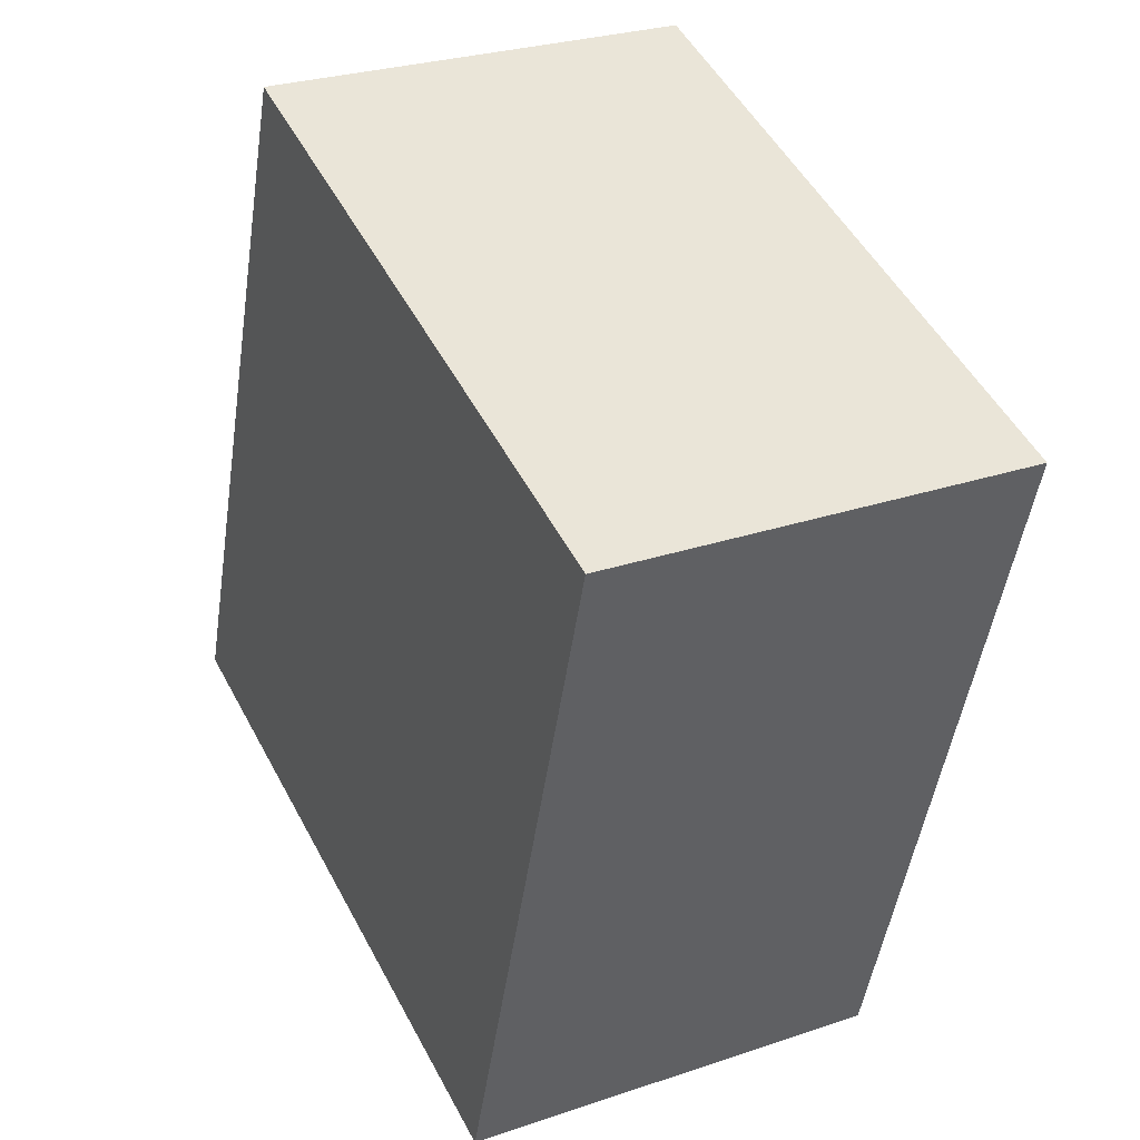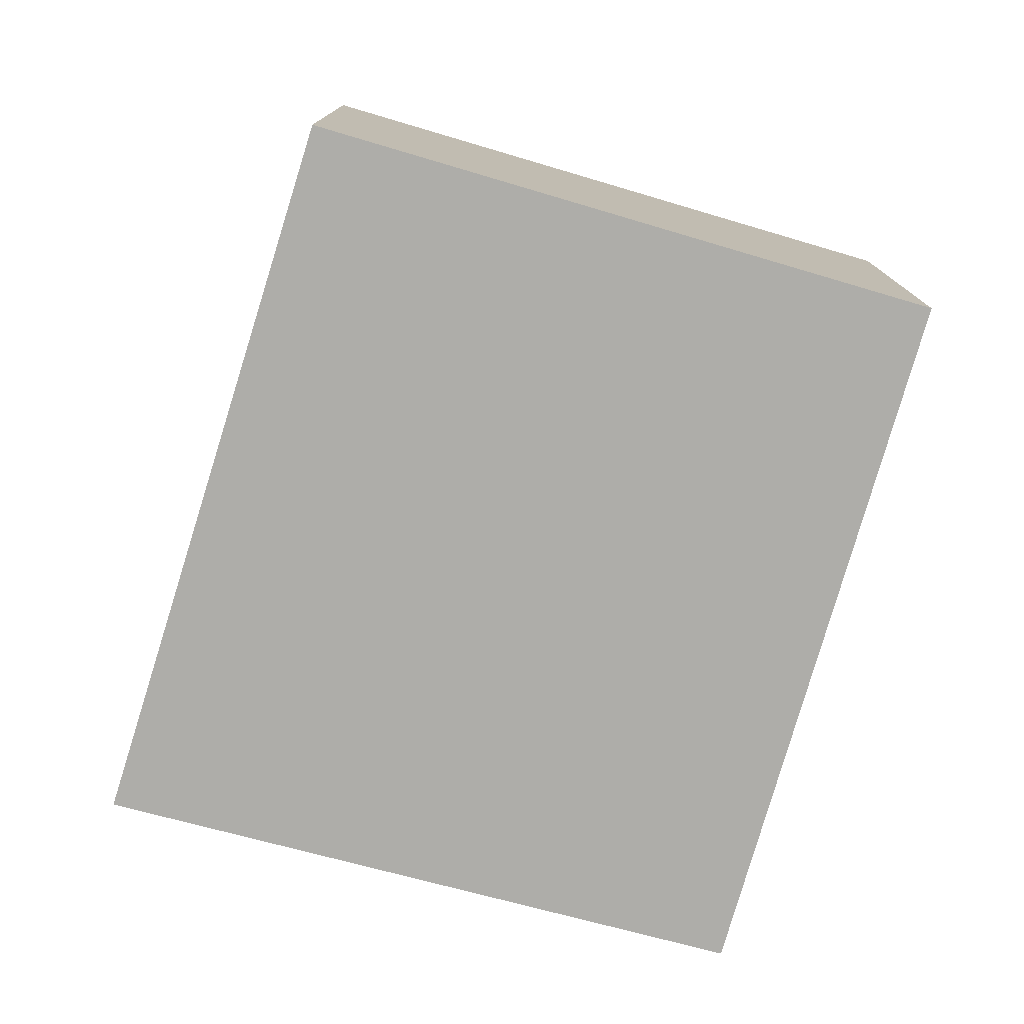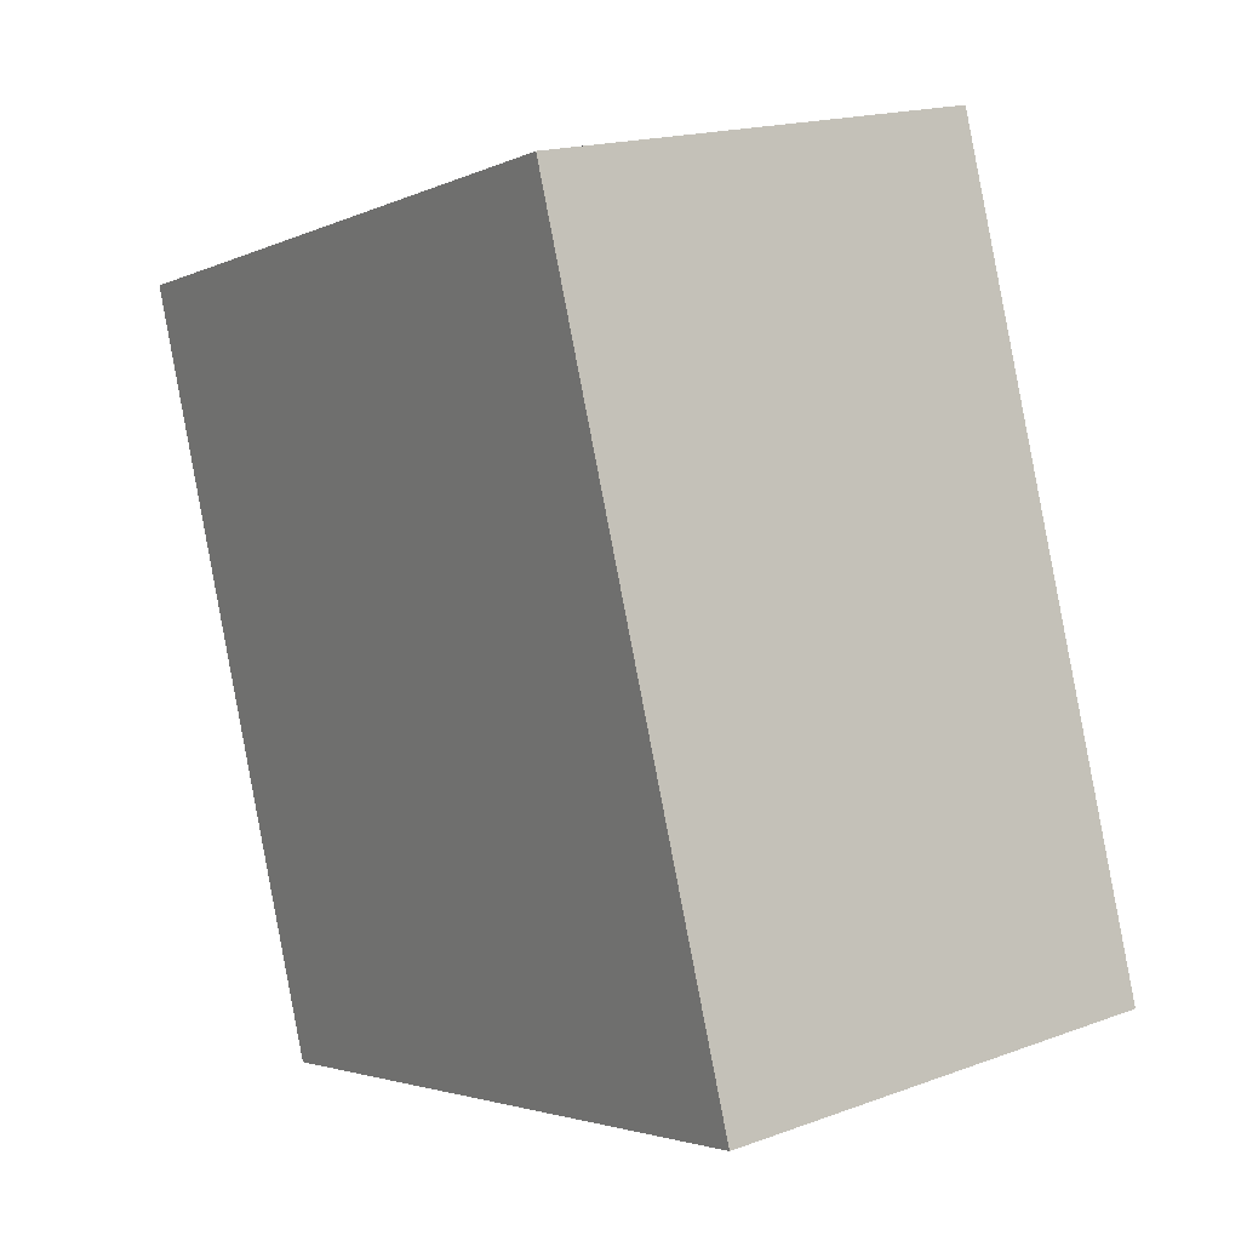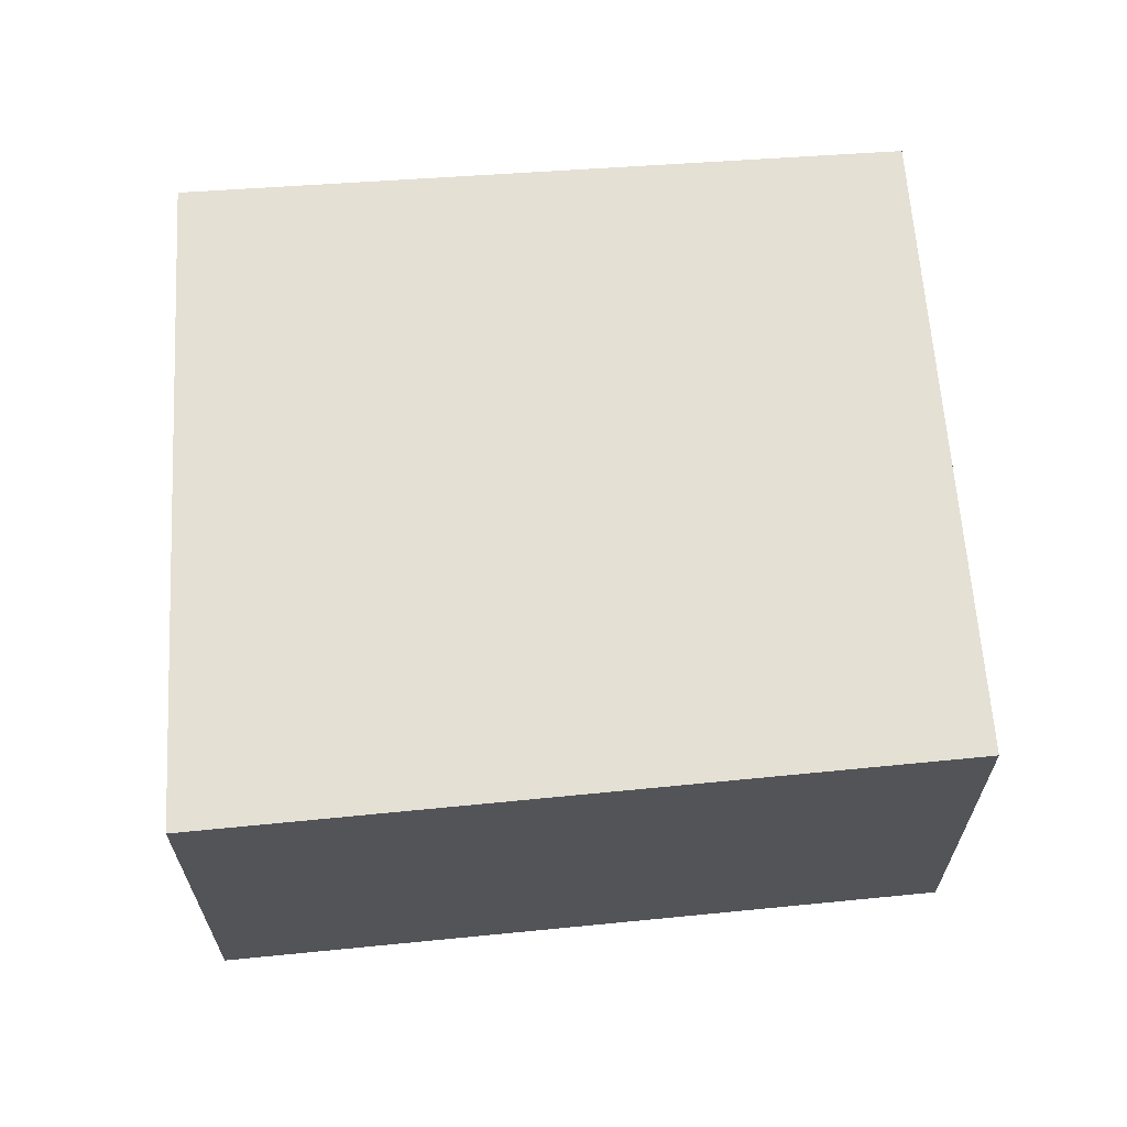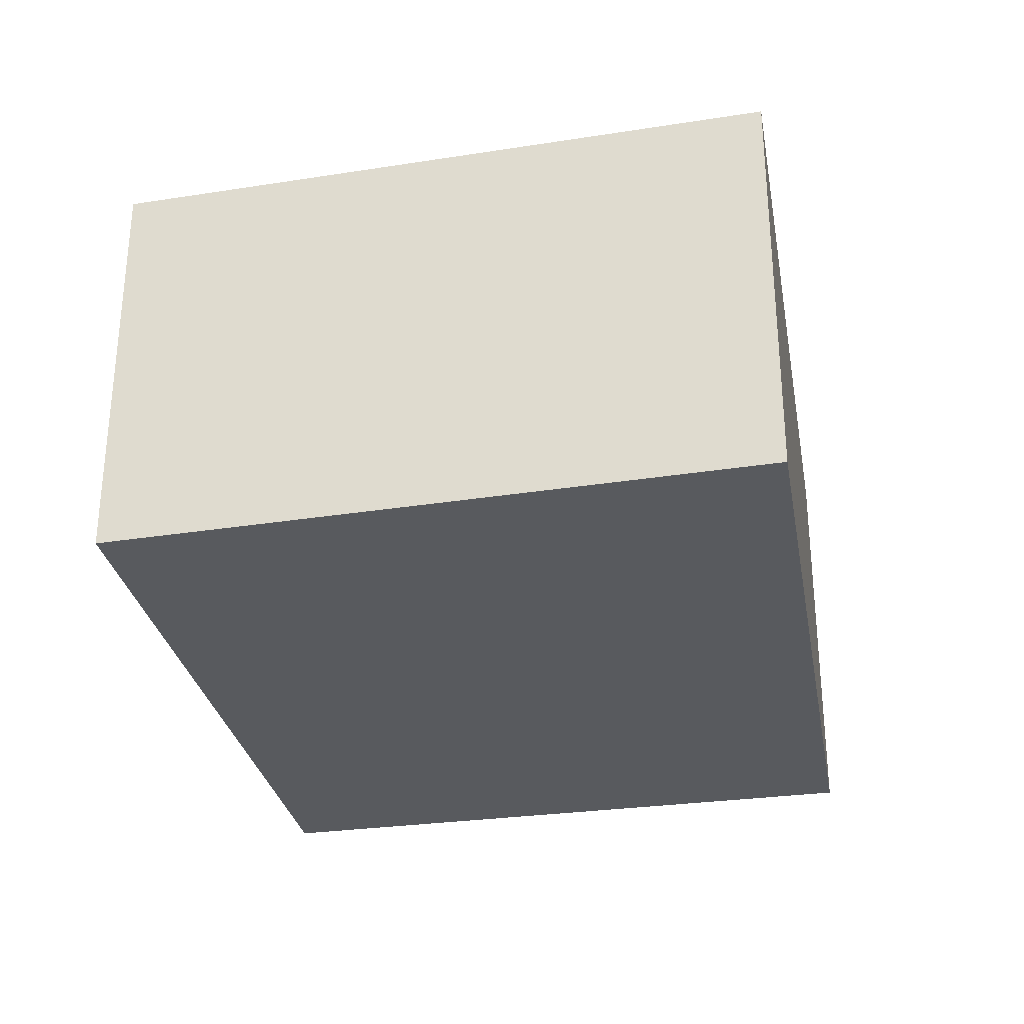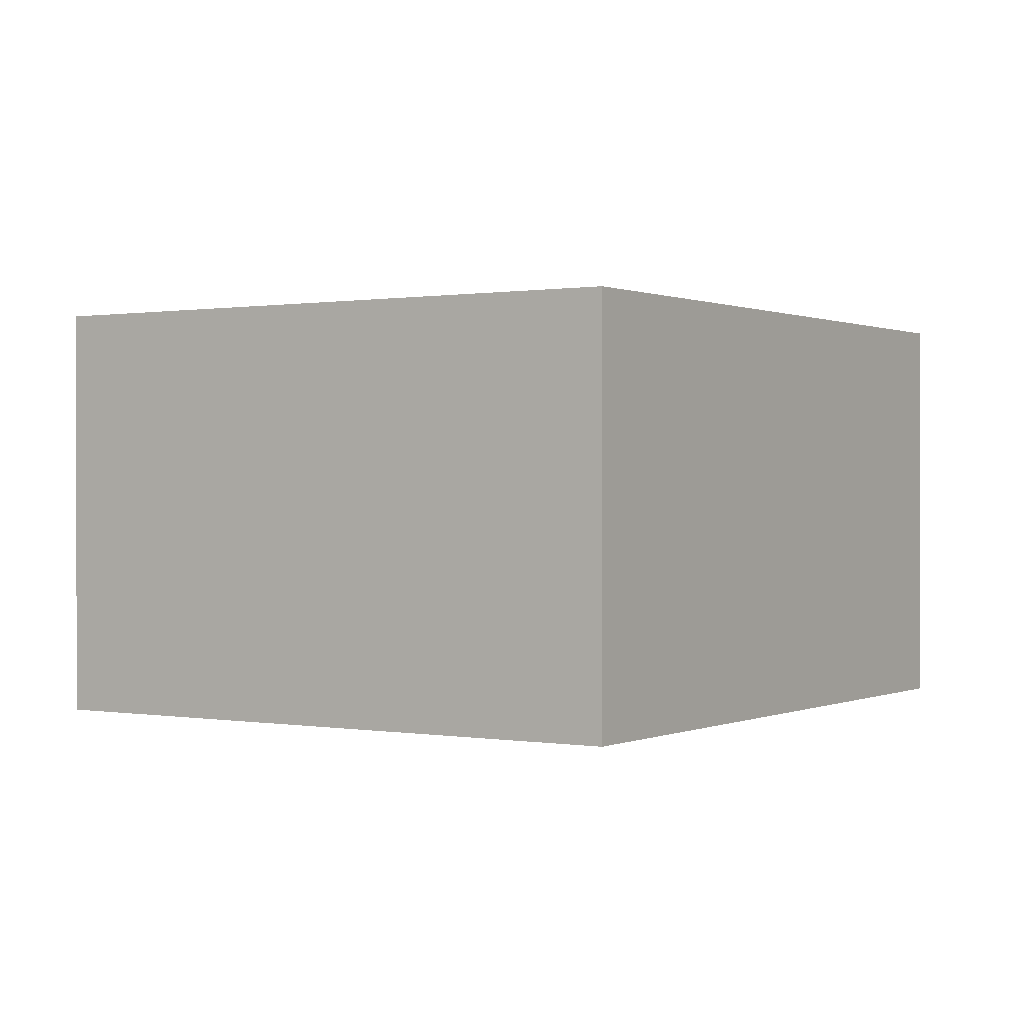
<metadata>
{"format":"obj","ext":"obj","renderer":"f3d","projection":"perspective","resolution":1024,"background":"white","views":[{"elev":27.7,"azim":62.7,"up":"+Z"},{"elev":-77.1,"azim":1.5,"up":"+Y"},{"elev":17.8,"azim":-125.6,"up":"+Z"},{"elev":65.5,"azim":-76.6,"up":"+Y"},{"elev":-31.1,"azim":-151.1,"up":"+Y"},{"elev":0.5,"azim":50.6,"up":"+Y"}]}
</metadata>
<code>
v  0 2.897 1.774e-16
v  5.961 2.897 3.514
v  4.462 2.897 -1.296
v  4.643 2.897 3.939
v  1.69 2.897 4.893
v  1.69 -2.996e-16 4.893
v  4.643 -2.412e-16 3.939
v  5.961 -2.152e-16 3.514
v  4.462 7.936e-17 -1.296
v  0 0 0
g defaultobject
f 1 2 3
f 2 1 4
f 4 1 5
f 6 4 5
f 4 6 7
f 4 7 2
f 2 7 8
f 8 3 2
f 3 8 9
f 9 1 3
f 1 9 10
f 10 5 1
f 5 10 6
f 7 9 8
f 9 7 6
f 9 6 10

</code>
